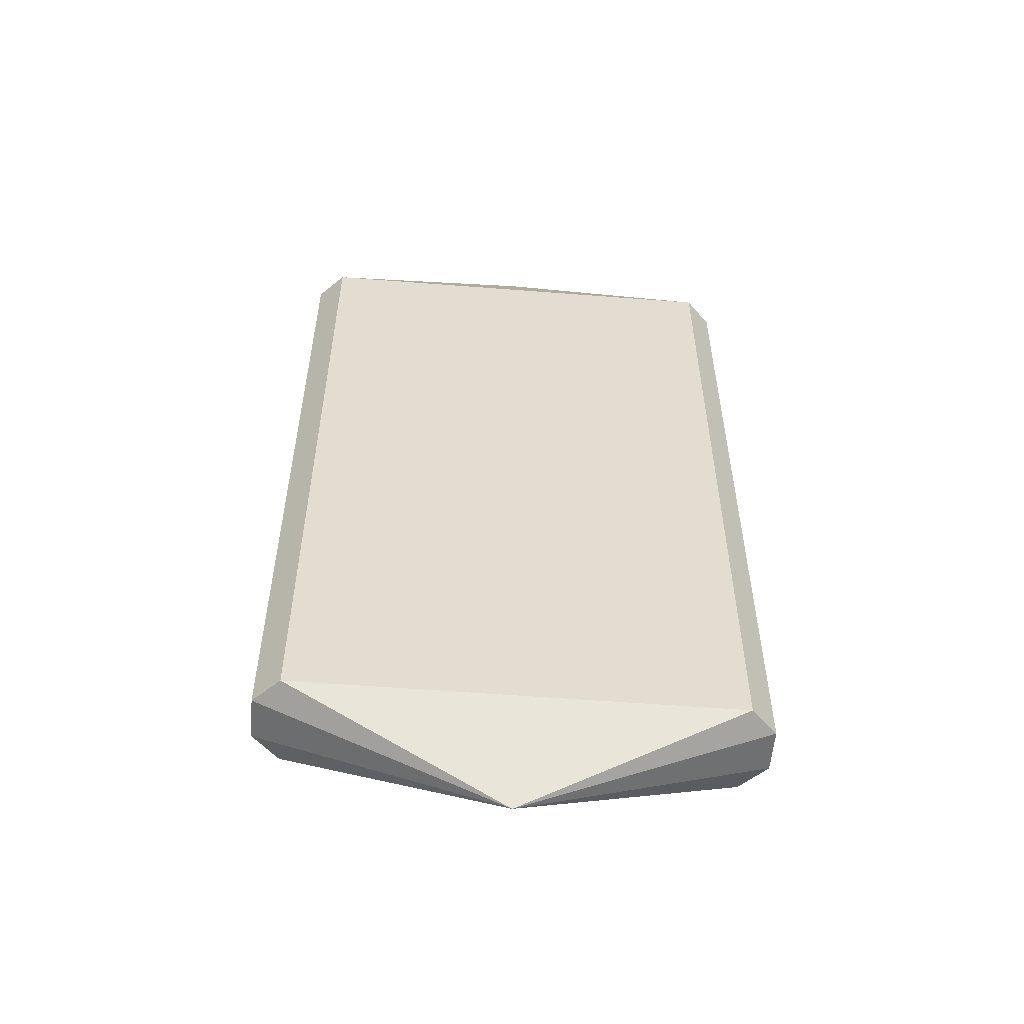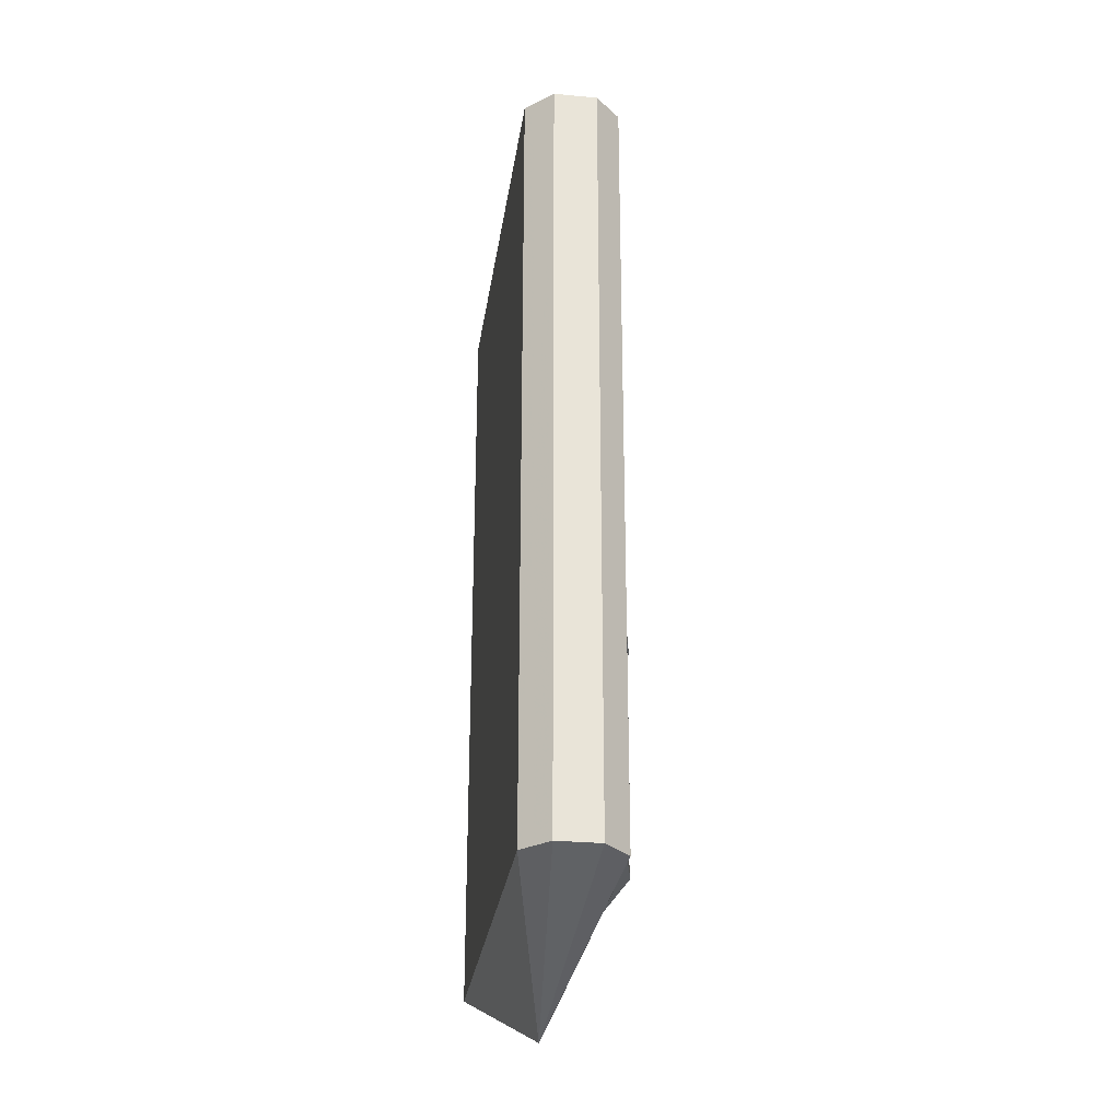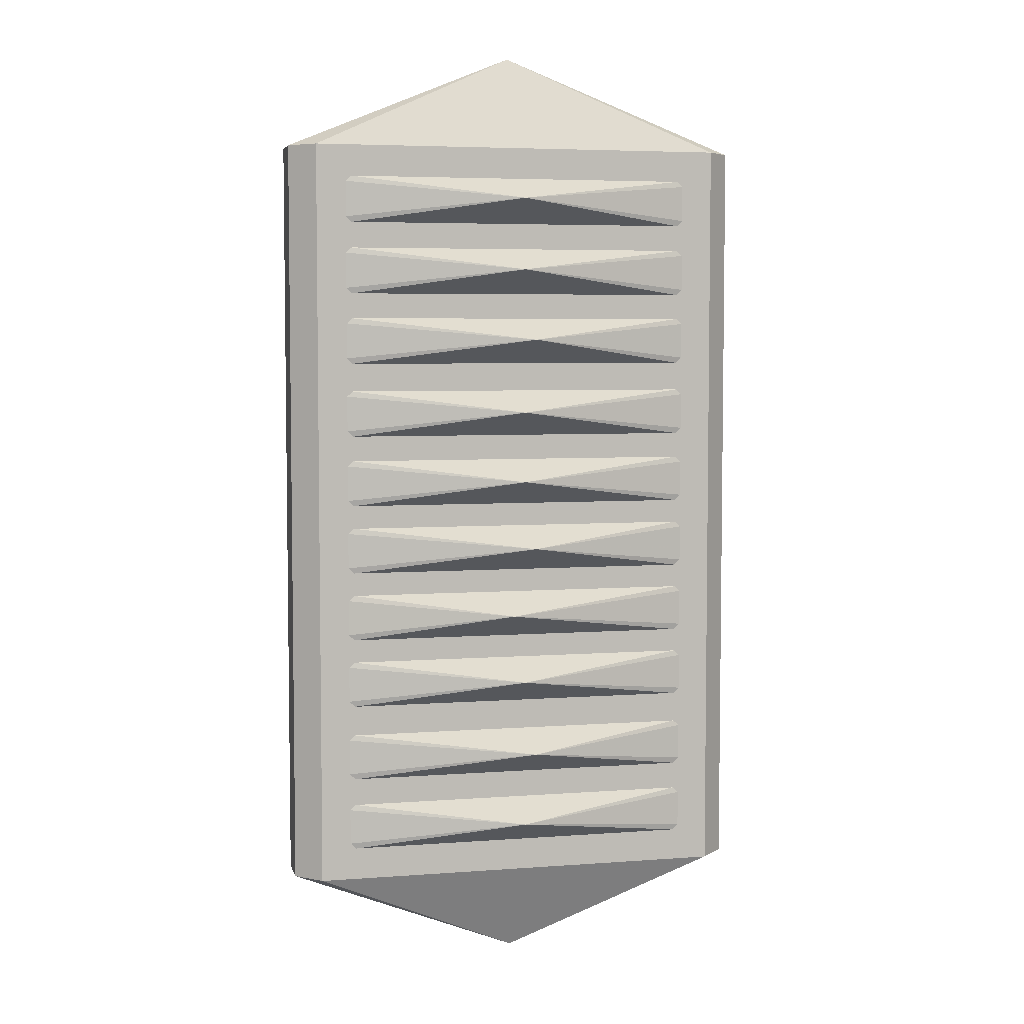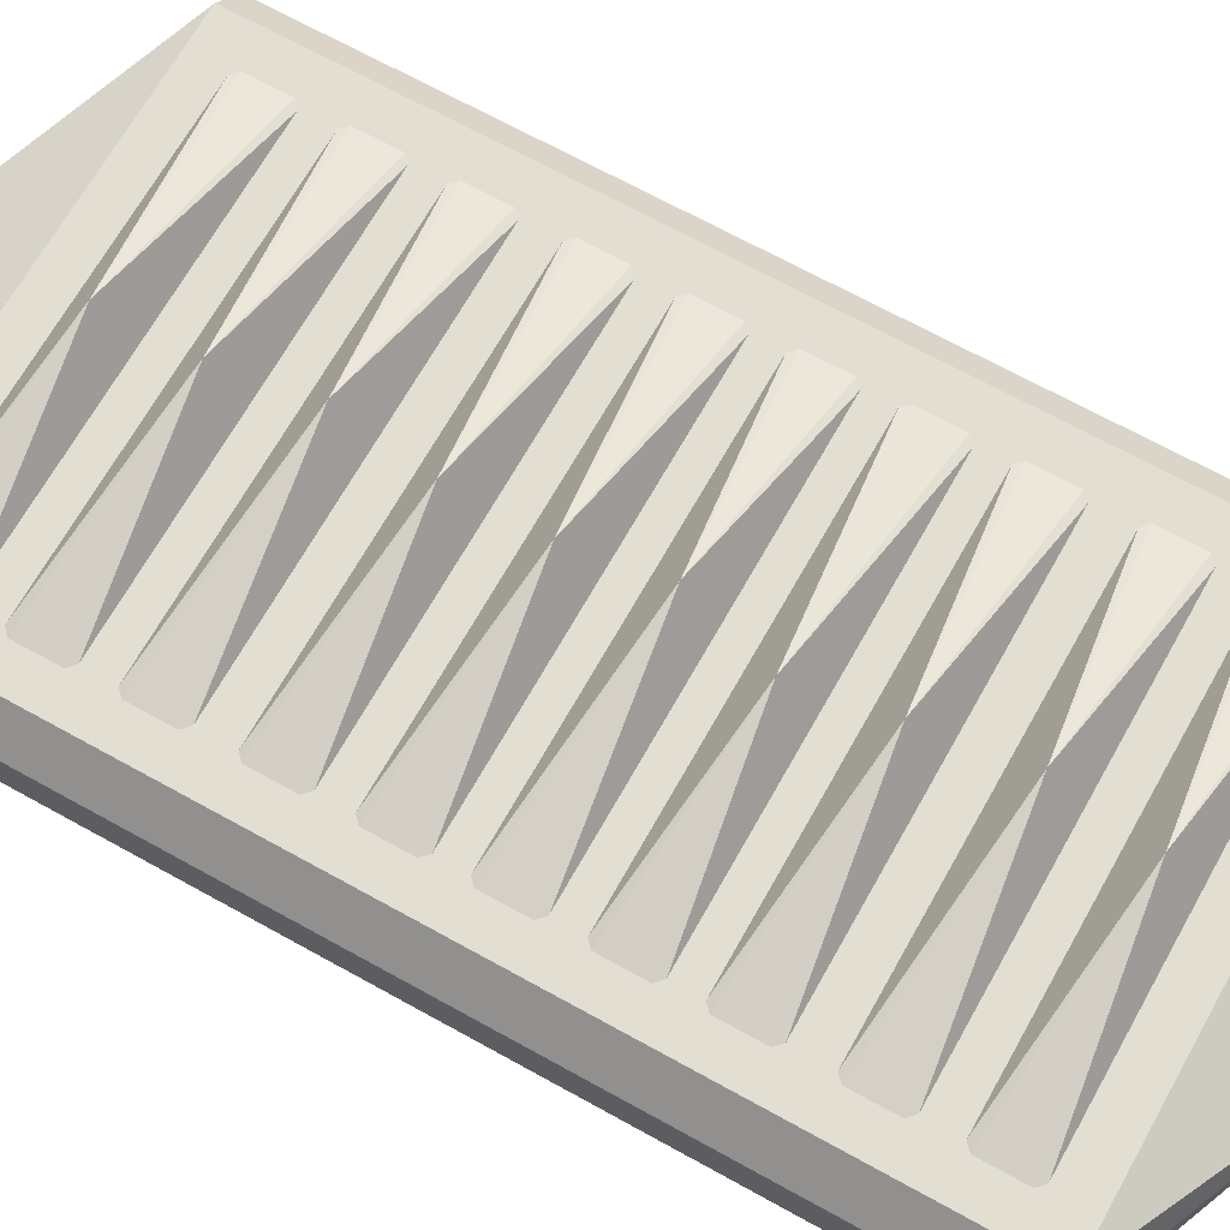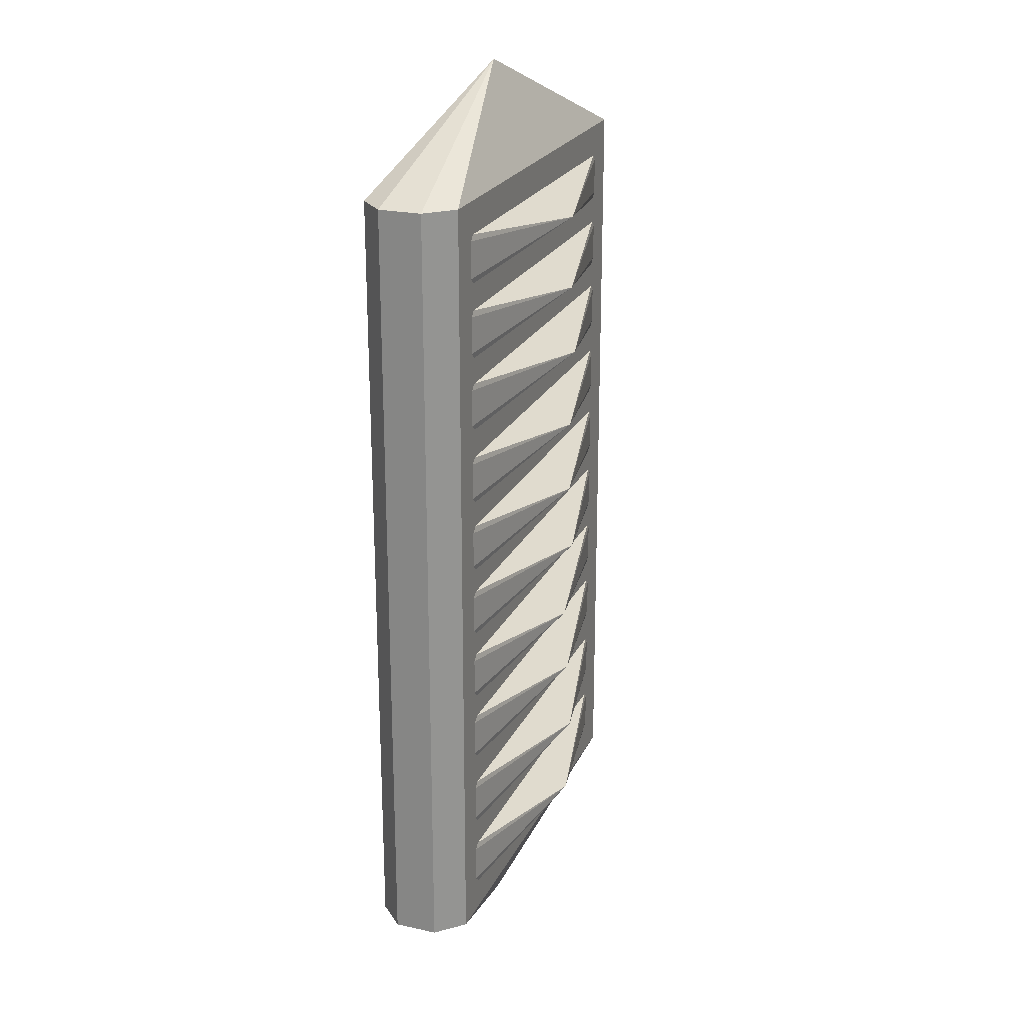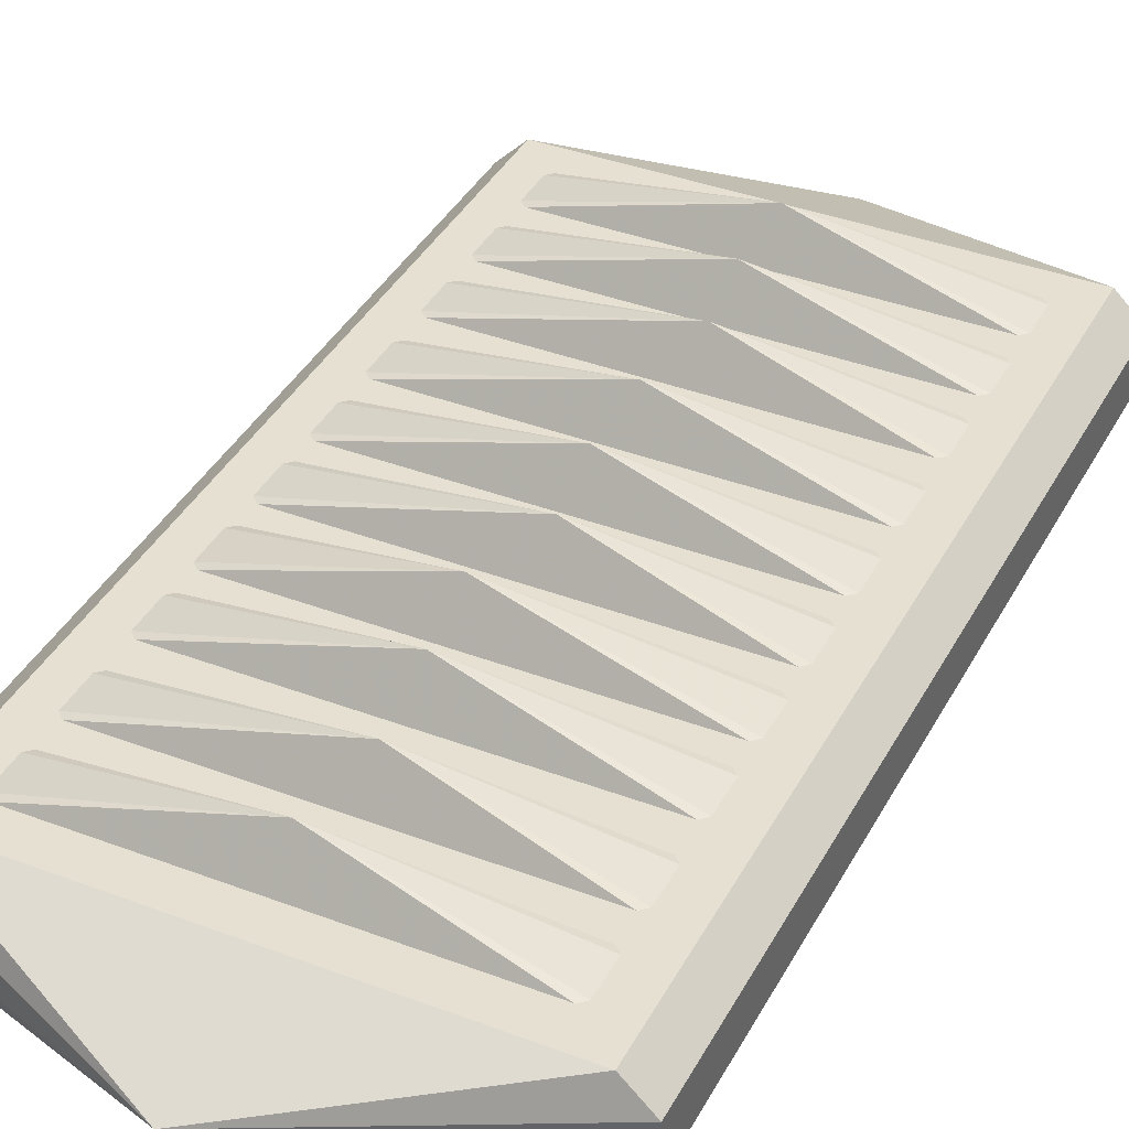
<metadata>
{"format":"obj","ext":"obj","renderer":"f3d","projection":"perspective","resolution":1024,"background":"white","views":[{"elev":-55.5,"azim":175.3,"up":"+Y"},{"elev":-28.3,"azim":-98.1,"up":"+Y"},{"elev":5.1,"azim":-13.3,"up":"+Y"},{"elev":67.5,"azim":-60.8,"up":"+Z"},{"elev":23.0,"azim":-69.4,"up":"+Y"},{"elev":38.4,"azim":25.6,"up":"+Z"}]}
</metadata>
<code>
o Object.1
v -18.77 -30.24 5.333
v -18.77 30.48 5.333
v -18.77 -30.24 2.01
v -18.77 30.48 2.01
v 18.77 -30.24 2.01
v 18.77 30.48 2.01
v 18.77 -30.24 5.333
v 18.77 30.48 5.333
v -16.76 30.48 7.343
v -16.76 -30.24 7.343
v 16.76 30.48 7.343
v 16.76 -30.24 7.343
v -0.1048 38.16 3.672
v -16.76 30.48 0
v 16.76 30.48 0
v 0.1048 -37.93 3.672
v 16.76 -30.24 1.4e-05
v -16.76 -30.24 1.4e-05
v -0.05808 26.22 10.29
v -13.92 27.97 7.349
v -14.37 27.55 7.347
v 13.81 27.97 7.349
v -14.37 24.71 7.347
v -13.92 24.26 7.337
v 13.81 24.26 7.337
v 14.25 27.55 7.347
v 14.25 24.71 7.347
v -0.05806 20.45 10.29
v -13.92 22.2 7.349
v -14.37 21.77 7.347
v 13.81 22.2 7.349
v -14.37 18.93 7.347
v -13.92 18.48 7.337
v 13.81 18.48 7.337
v 14.25 21.77 7.347
v 14.25 18.93 7.347
v 0.8764 14.72 10.28
v -13.92 16.47 7.349
v -14.37 16.05 7.347
v 13.81 16.47 7.349
v -14.37 13.2 7.347
v -13.92 12.76 7.337
v 13.81 12.76 7.337
v 14.25 16.05 7.347
v 14.25 13.2 7.347
v -0.05809 8.756 10.29
v -13.92 10.5 7.349
v -14.37 10.08 7.347
v 13.81 10.5 7.349
v -14.37 7.238 7.347
v -13.92 6.792 7.337
v 13.81 6.792 7.337
v 14.25 10.08 7.347
v 14.25 7.238 7.347
v -0.05823 3.027 10.29
v -13.92 4.775 7.349
v -14.37 4.353 7.347
v 13.81 4.775 7.349
v -14.37 1.51 7.347
v -13.92 1.064 7.337
v 13.81 1.064 7.337
v 14.25 4.353 7.347
v 14.25 1.51 7.347
v 0.8763 -2.541 10.28
v -13.92 -0.7964 7.349
v -14.37 -1.218 7.347
v 13.81 -0.7964 7.349
v -14.37 -4.062 7.347
v -13.92 -4.508 7.337
v 13.81 -4.508 7.337
v 14.25 -1.218 7.347
v 14.25 -4.062 7.347
v -0.9908 -8.113 10.28
v -13.92 -6.368 7.349
v -14.37 -6.79 7.347
v 13.81 -6.368 7.349
v -14.37 -9.633 7.347
v -13.92 -10.08 7.337
v 13.81 -10.08 7.337
v 14.25 -6.79 7.347
v 14.25 -9.633 7.347
v -0.05806 -13.69 10.29
v -13.92 -11.94 7.349
v -14.37 -12.36 7.347
v 13.81 -11.94 7.349
v -14.37 -15.2 7.347
v -13.92 -15.65 7.337
v 13.81 -15.65 7.337
v 14.25 -12.36 7.347
v 14.25 -15.2 7.347
v 0.8764 -19.81 10.28
v -13.92 -18.06 7.349
v -14.37 -18.48 7.347
v 13.81 -18.06 7.349
v -14.37 -21.33 7.347
v -13.92 -21.77 7.337
v 13.81 -21.77 7.337
v 14.25 -18.48 7.347
v 14.25 -21.33 7.347
v -0.0582 -25.69 10.29
v -13.92 -23.95 7.349
v -14.37 -24.37 7.347
v 13.81 -23.95 7.349
v -14.37 -27.21 7.347
v -13.92 -27.66 7.337
v 13.81 -27.66 7.337
v 14.25 -24.37 7.347
v 14.25 -27.21 7.347
f 1 2 3
f 3 2 4
f 5 6 7
f 7 6 8
f 9 10 11
f 11 10 12
f 13 14 4
f 13 6 15
f 5 16 17
f 3 18 16
f 2 9 13
f 8 13 11
f 16 7 12
f 16 10 1
f 15 14 13
f 14 18 4
f 4 18 3
f 4 2 13
f 6 5 15
f 15 5 17
f 8 6 13
f 18 17 16
f 7 16 5
f 1 3 16
f 9 11 13
f 2 1 9
f 9 1 10
f 12 7 11
f 7 8 11
f 12 10 16
f 14 15 18
f 15 17 18
f 19 20 21
f 20 19 22
f 19 23 24
f 23 19 21
f 25 19 24
f 19 26 22
f 26 19 27
f 27 19 25
f 28 29 30
f 29 28 31
f 28 32 33
f 32 28 30
f 34 28 33
f 28 35 31
f 35 28 36
f 36 28 34
f 37 38 39
f 40 38 37
f 37 41 42
f 41 37 39
f 43 37 42
f 37 44 40
f 44 37 45
f 45 37 43
f 46 47 48
f 47 46 49
f 46 50 51
f 50 46 48
f 52 46 51
f 46 53 49
f 53 46 54
f 54 46 52
f 55 56 57
f 56 55 58
f 55 59 60
f 59 55 57
f 61 55 60
f 55 62 58
f 62 55 63
f 63 55 61
f 64 65 66
f 67 65 64
f 64 68 69
f 68 64 66
f 70 64 69
f 64 71 67
f 71 64 72
f 72 64 70
f 73 74 75
f 74 73 76
f 73 77 78
f 77 73 75
f 78 79 73
f 73 80 76
f 80 73 81
f 81 73 79
f 82 83 84
f 83 82 85
f 82 86 87
f 86 82 84
f 88 82 87
f 82 89 85
f 89 82 90
f 90 82 88
f 91 92 93
f 94 92 91
f 91 95 96
f 95 91 93
f 97 91 96
f 91 98 94
f 98 91 99
f 99 91 97
f 100 101 102
f 101 100 103
f 100 104 105
f 102 104 100
f 106 100 105
f 100 107 103
f 107 100 108
f 108 100 106

</code>
